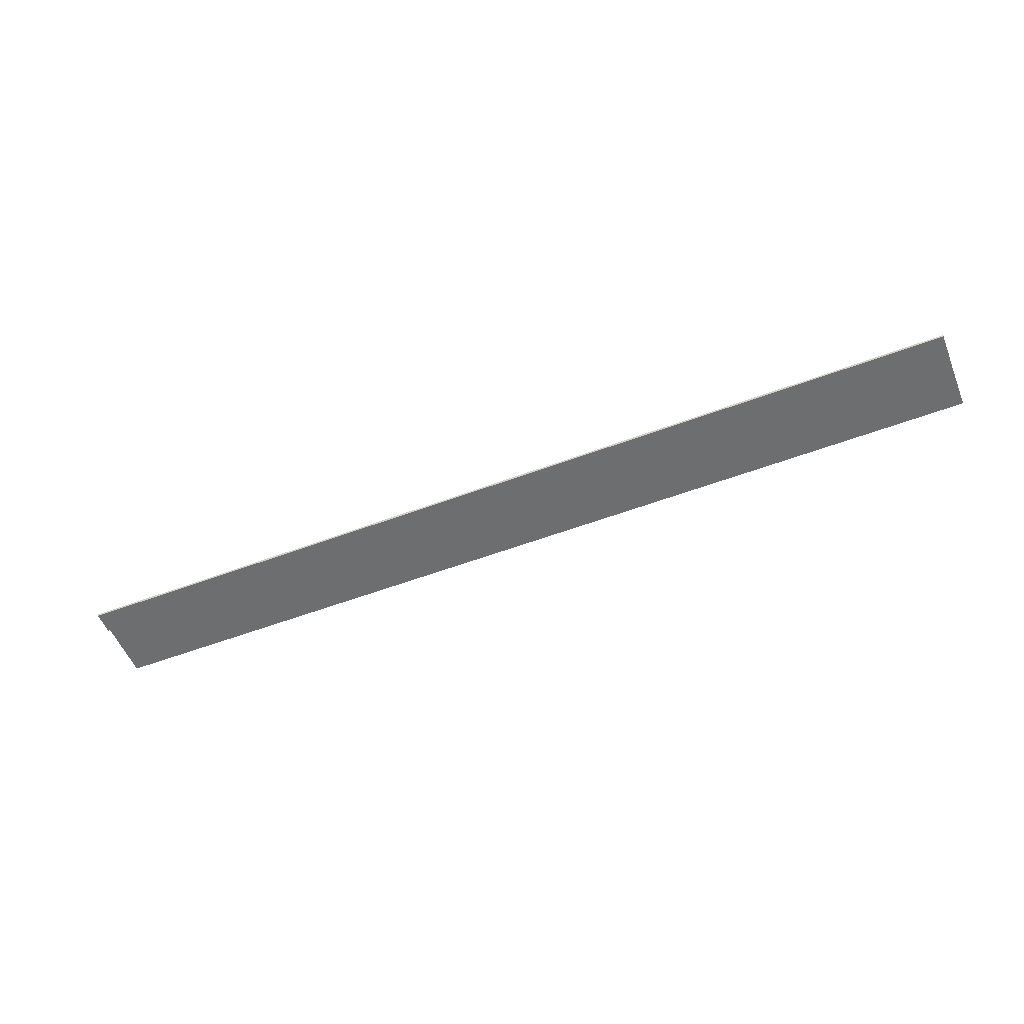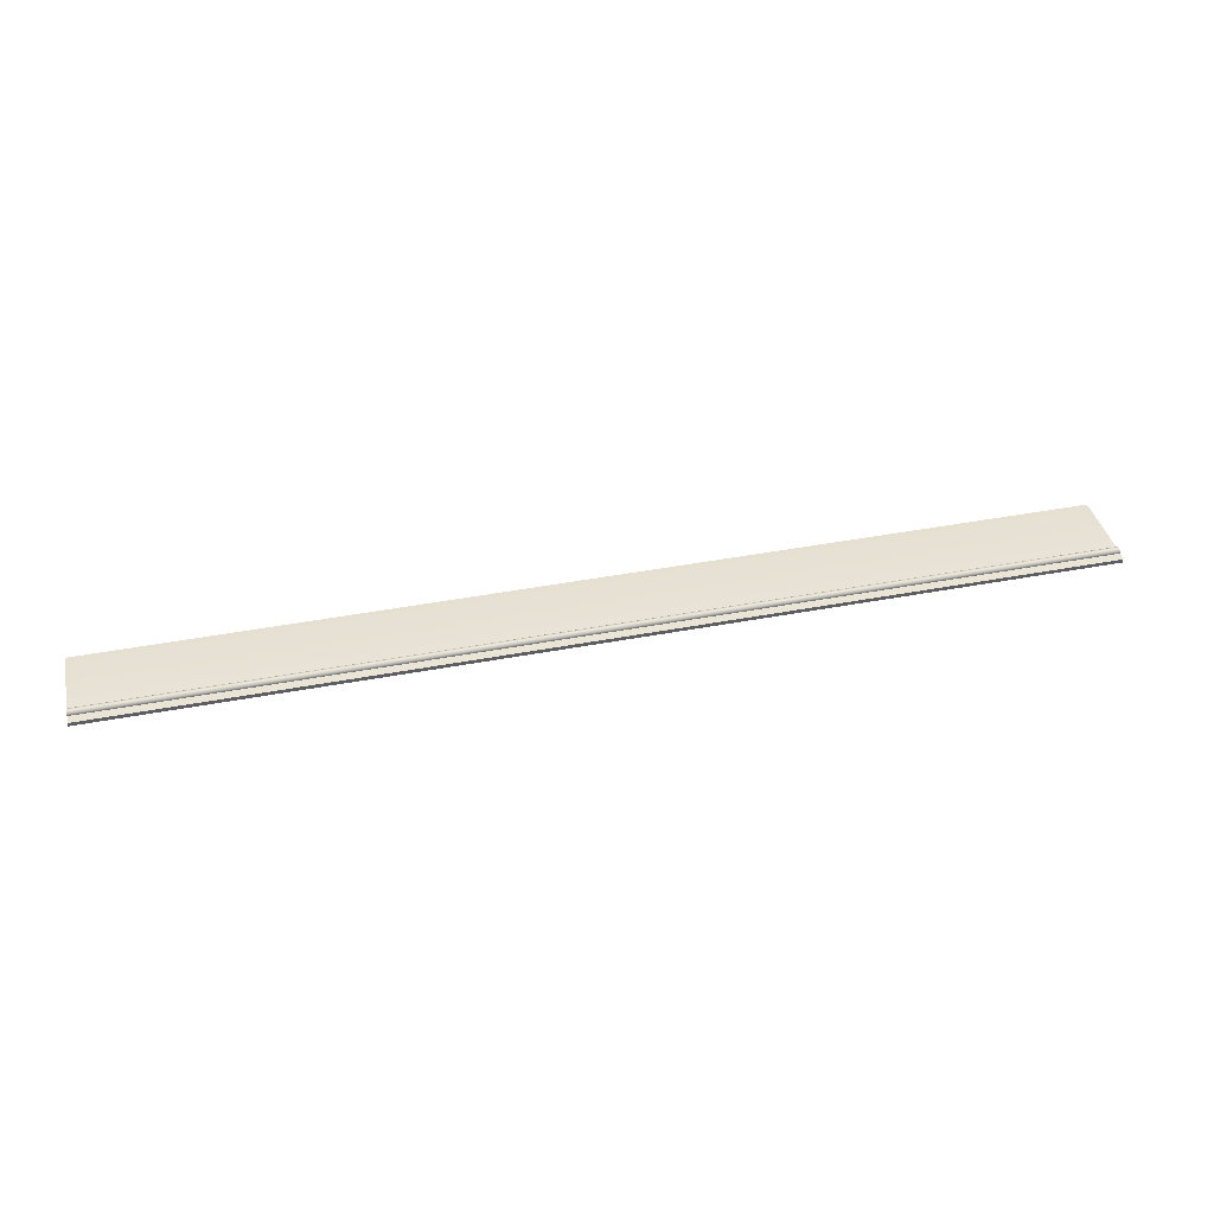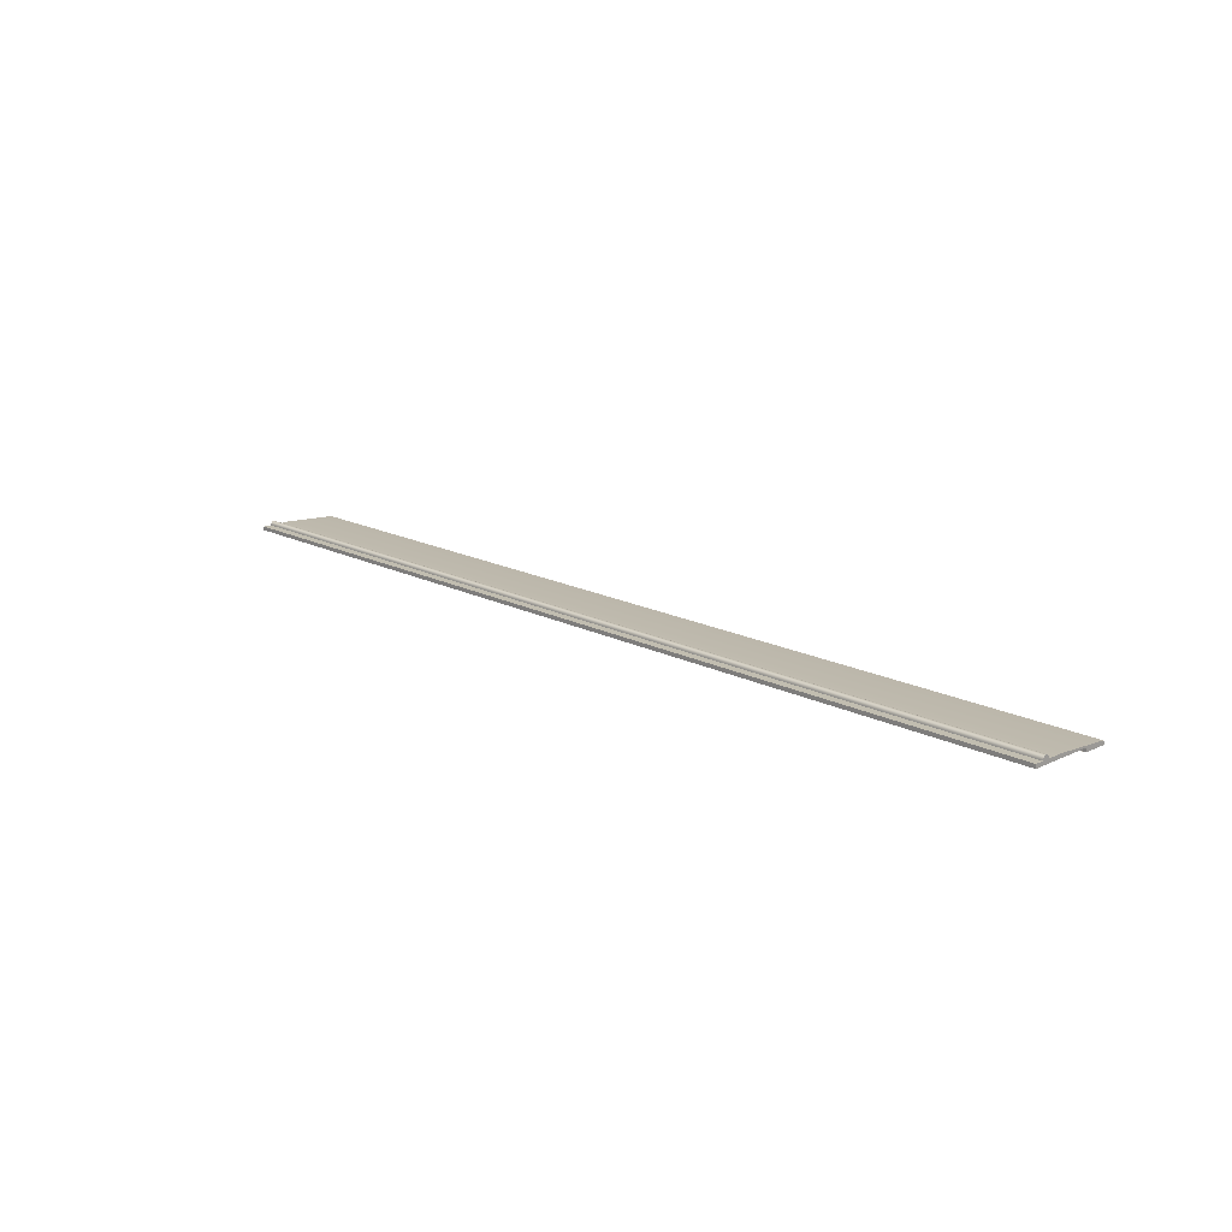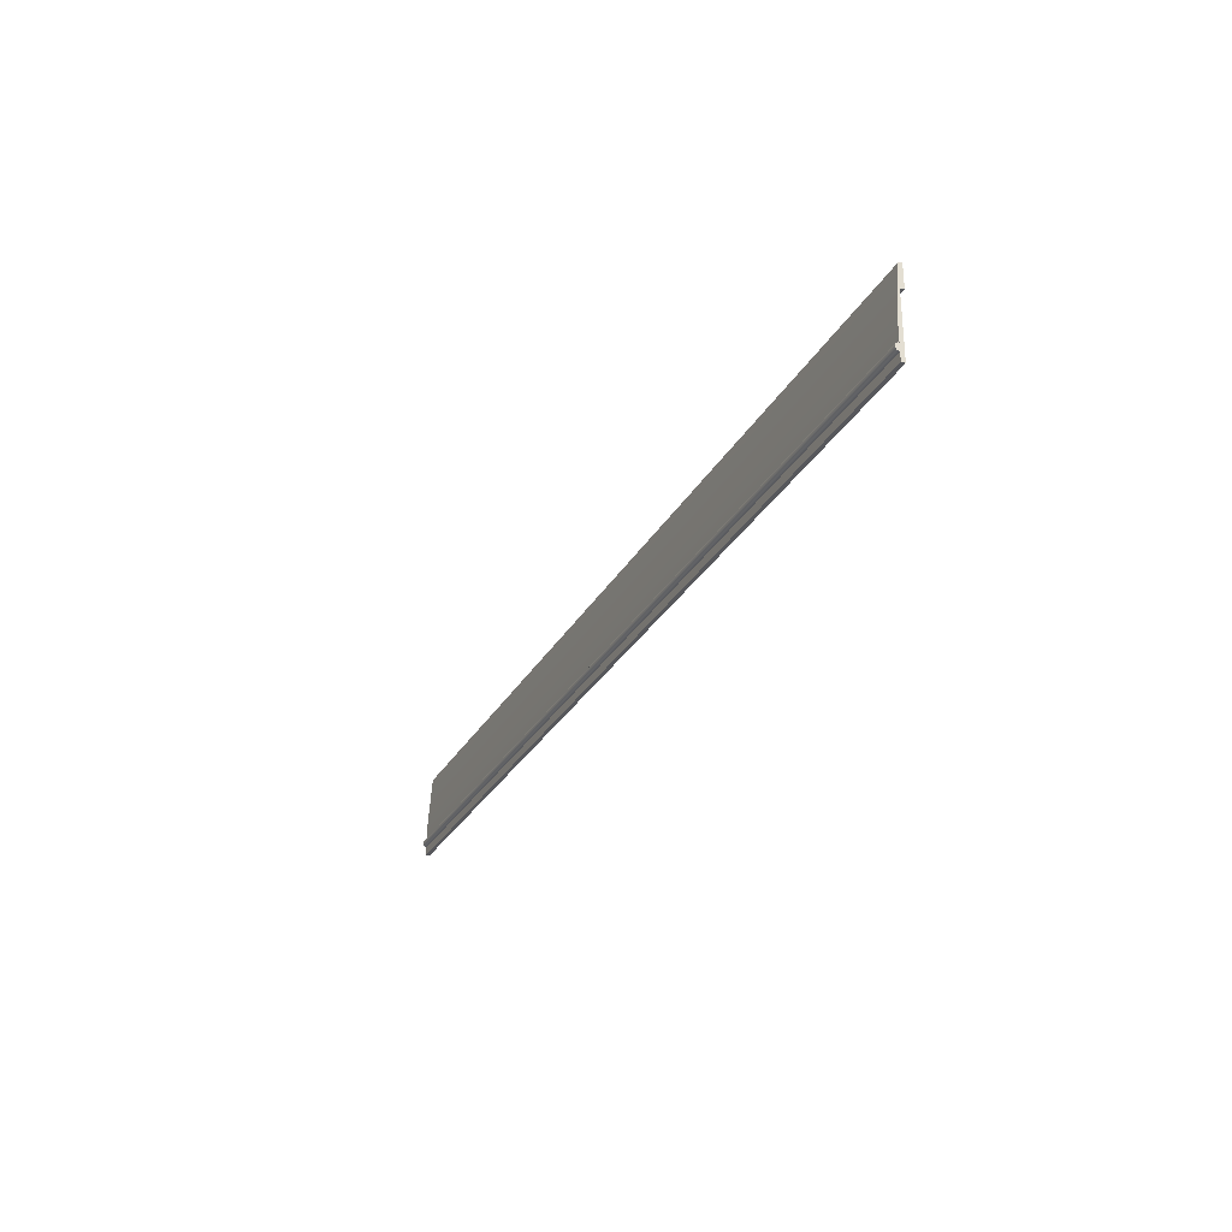
<metadata>
{"format":"obj","ext":"obj","renderer":"f3d","projection":"perspective","resolution":1024,"background":"white","views":[{"elev":-54.2,"azim":21.9,"up":"+Y"},{"elev":42.6,"azim":167.3,"up":"+Y"},{"elev":16.7,"azim":-133.9,"up":"+Y"},{"elev":-28.8,"azim":-114.1,"up":"+Z"}]}
</metadata>
<code>
o p_appui_1_1/p_appui_1/mesh11/mesh11-geometry#mesh11-geometry
v 0.7029 -0.613 0.0798
v -0.7273 -0.6073 -0.000651
v -0.7273 -0.613 0.0798
v 0.7029 -0.6073 -0.000651
v -0.7273 -0.6131 0.04693
v -0.7273 -0.6148 0.08153
v 0.7029 -0.6131 0.04693
v -0.7273 -0.6073 -0.02401
v -0.7273 -0.6131 -0.04823
v -0.7273 -0.6188 0.04693
v 0.7029 -0.6148 0.08153
v -0.7273 -0.6188 0.08153
v 0.7029 -0.6188 0.04693
v 0.7029 -0.6131 -0.04823
v 0.7029 -0.6073 -0.02401
v 0.7029 -0.6058 -0.0242
v -0.7273 -0.6058 -0.0242
v -0.7273 -0.6073 -0.04823
v 0.7029 -0.6188 0.08153
v -0.7273 -0.6044 -0.02478
v 0.7029 -0.6073 -0.04823
v -0.7273 -0.6073 -0.03554
v 0.7029 -0.6044 -0.02478
v -0.7273 -0.6032 -0.0257
v 0.7029 -0.6073 -0.03554
v 0.7029 -0.6032 -0.0257
v -0.7273 -0.6023 -0.02689
v -0.7273 -0.6058 -0.03534
v 0.7029 -0.6023 -0.02689
v -0.7273 -0.6017 -0.02828
v 0.7029 -0.6058 -0.03534
v -0.7273 -0.6044 -0.03477
v 0.7029 -0.6017 -0.02828
v -0.7273 -0.6015 -0.02977
v 0.7029 -0.6044 -0.03477
v -0.7273 -0.6032 -0.03385
v 0.7029 -0.6015 -0.02977
v -0.7273 -0.6017 -0.03127
v 0.7029 -0.6032 -0.03385
v -0.7273 -0.6023 -0.03266
v 0.7029 -0.6017 -0.03127
v 0.7029 -0.6023 -0.03266
f 1 2 3
f 2 1 4
f 3 2 1
f 4 1 2
f 2 5 3
f 3 5 2
f 6 1 3
f 3 1 6
f 1 7 4
f 4 7 1
f 4 8 2
f 2 8 4
f 5 2 9
f 9 2 5
f 10 3 5
f 5 3 10
f 1 6 11
f 11 6 1
f 3 12 6
f 6 12 3
f 1 13 7
f 7 13 1
f 4 7 14
f 14 7 4
f 8 4 15
f 15 4 8
f 9 2 8
f 8 2 9
f 14 5 9
f 9 5 14
f 12 3 10
f 10 3 12
f 5 13 10
f 10 13 5
f 12 11 6
f 6 11 12
f 11 13 1
f 1 13 11
f 13 5 7
f 7 5 13
f 5 14 7
f 7 14 5
f 4 14 15
f 15 14 4
f 16 8 15
f 15 8 16
f 9 8 17
f 17 8 9
f 18 14 9
f 9 14 18
f 13 12 10
f 10 12 13
f 11 12 19
f 19 12 11
f 13 11 19
f 19 11 13
f 15 14 16
f 16 14 15
f 8 16 17
f 17 16 8
f 9 17 20
f 20 17 9
f 14 18 21
f 21 18 14
f 9 22 18
f 18 22 9
f 12 13 19
f 19 13 12
f 16 14 23
f 23 14 16
f 23 17 16
f 16 17 23
f 17 23 20
f 20 23 17
f 9 20 24
f 24 20 9
f 18 25 21
f 21 25 18
f 25 14 21
f 21 14 25
f 9 24 22
f 22 24 9
f 25 18 22
f 22 18 25
f 23 14 26
f 26 14 23
f 26 20 23
f 23 20 26
f 20 26 24
f 24 26 20
f 26 14 25
f 25 14 26
f 22 24 27
f 27 24 22
f 28 25 22
f 22 25 28
f 26 27 24
f 24 27 26
f 26 25 29
f 29 25 26
f 22 27 30
f 30 27 22
f 25 28 31
f 31 28 25
f 22 32 28
f 28 32 22
f 27 26 29
f 29 26 27
f 29 25 33
f 33 25 29
f 29 30 27
f 27 30 29
f 22 30 34
f 34 30 22
f 32 31 28
f 28 31 32
f 35 25 31
f 31 25 35
f 22 36 32
f 32 36 22
f 33 25 37
f 37 25 33
f 30 29 33
f 33 29 30
f 33 34 30
f 30 34 33
f 22 34 38
f 38 34 22
f 31 32 35
f 35 32 31
f 39 25 35
f 35 25 39
f 22 40 36
f 36 40 22
f 36 35 32
f 32 35 36
f 37 25 41
f 41 25 37
f 34 33 37
f 37 33 34
f 37 38 34
f 34 38 37
f 22 38 40
f 40 38 22
f 42 25 39
f 39 25 42
f 35 36 39
f 39 36 35
f 42 36 40
f 40 36 42
f 41 25 42
f 42 25 41
f 38 37 41
f 41 37 38
f 41 40 38
f 38 40 41
f 36 42 39
f 39 42 36
f 40 41 42
f 42 41 40

</code>
